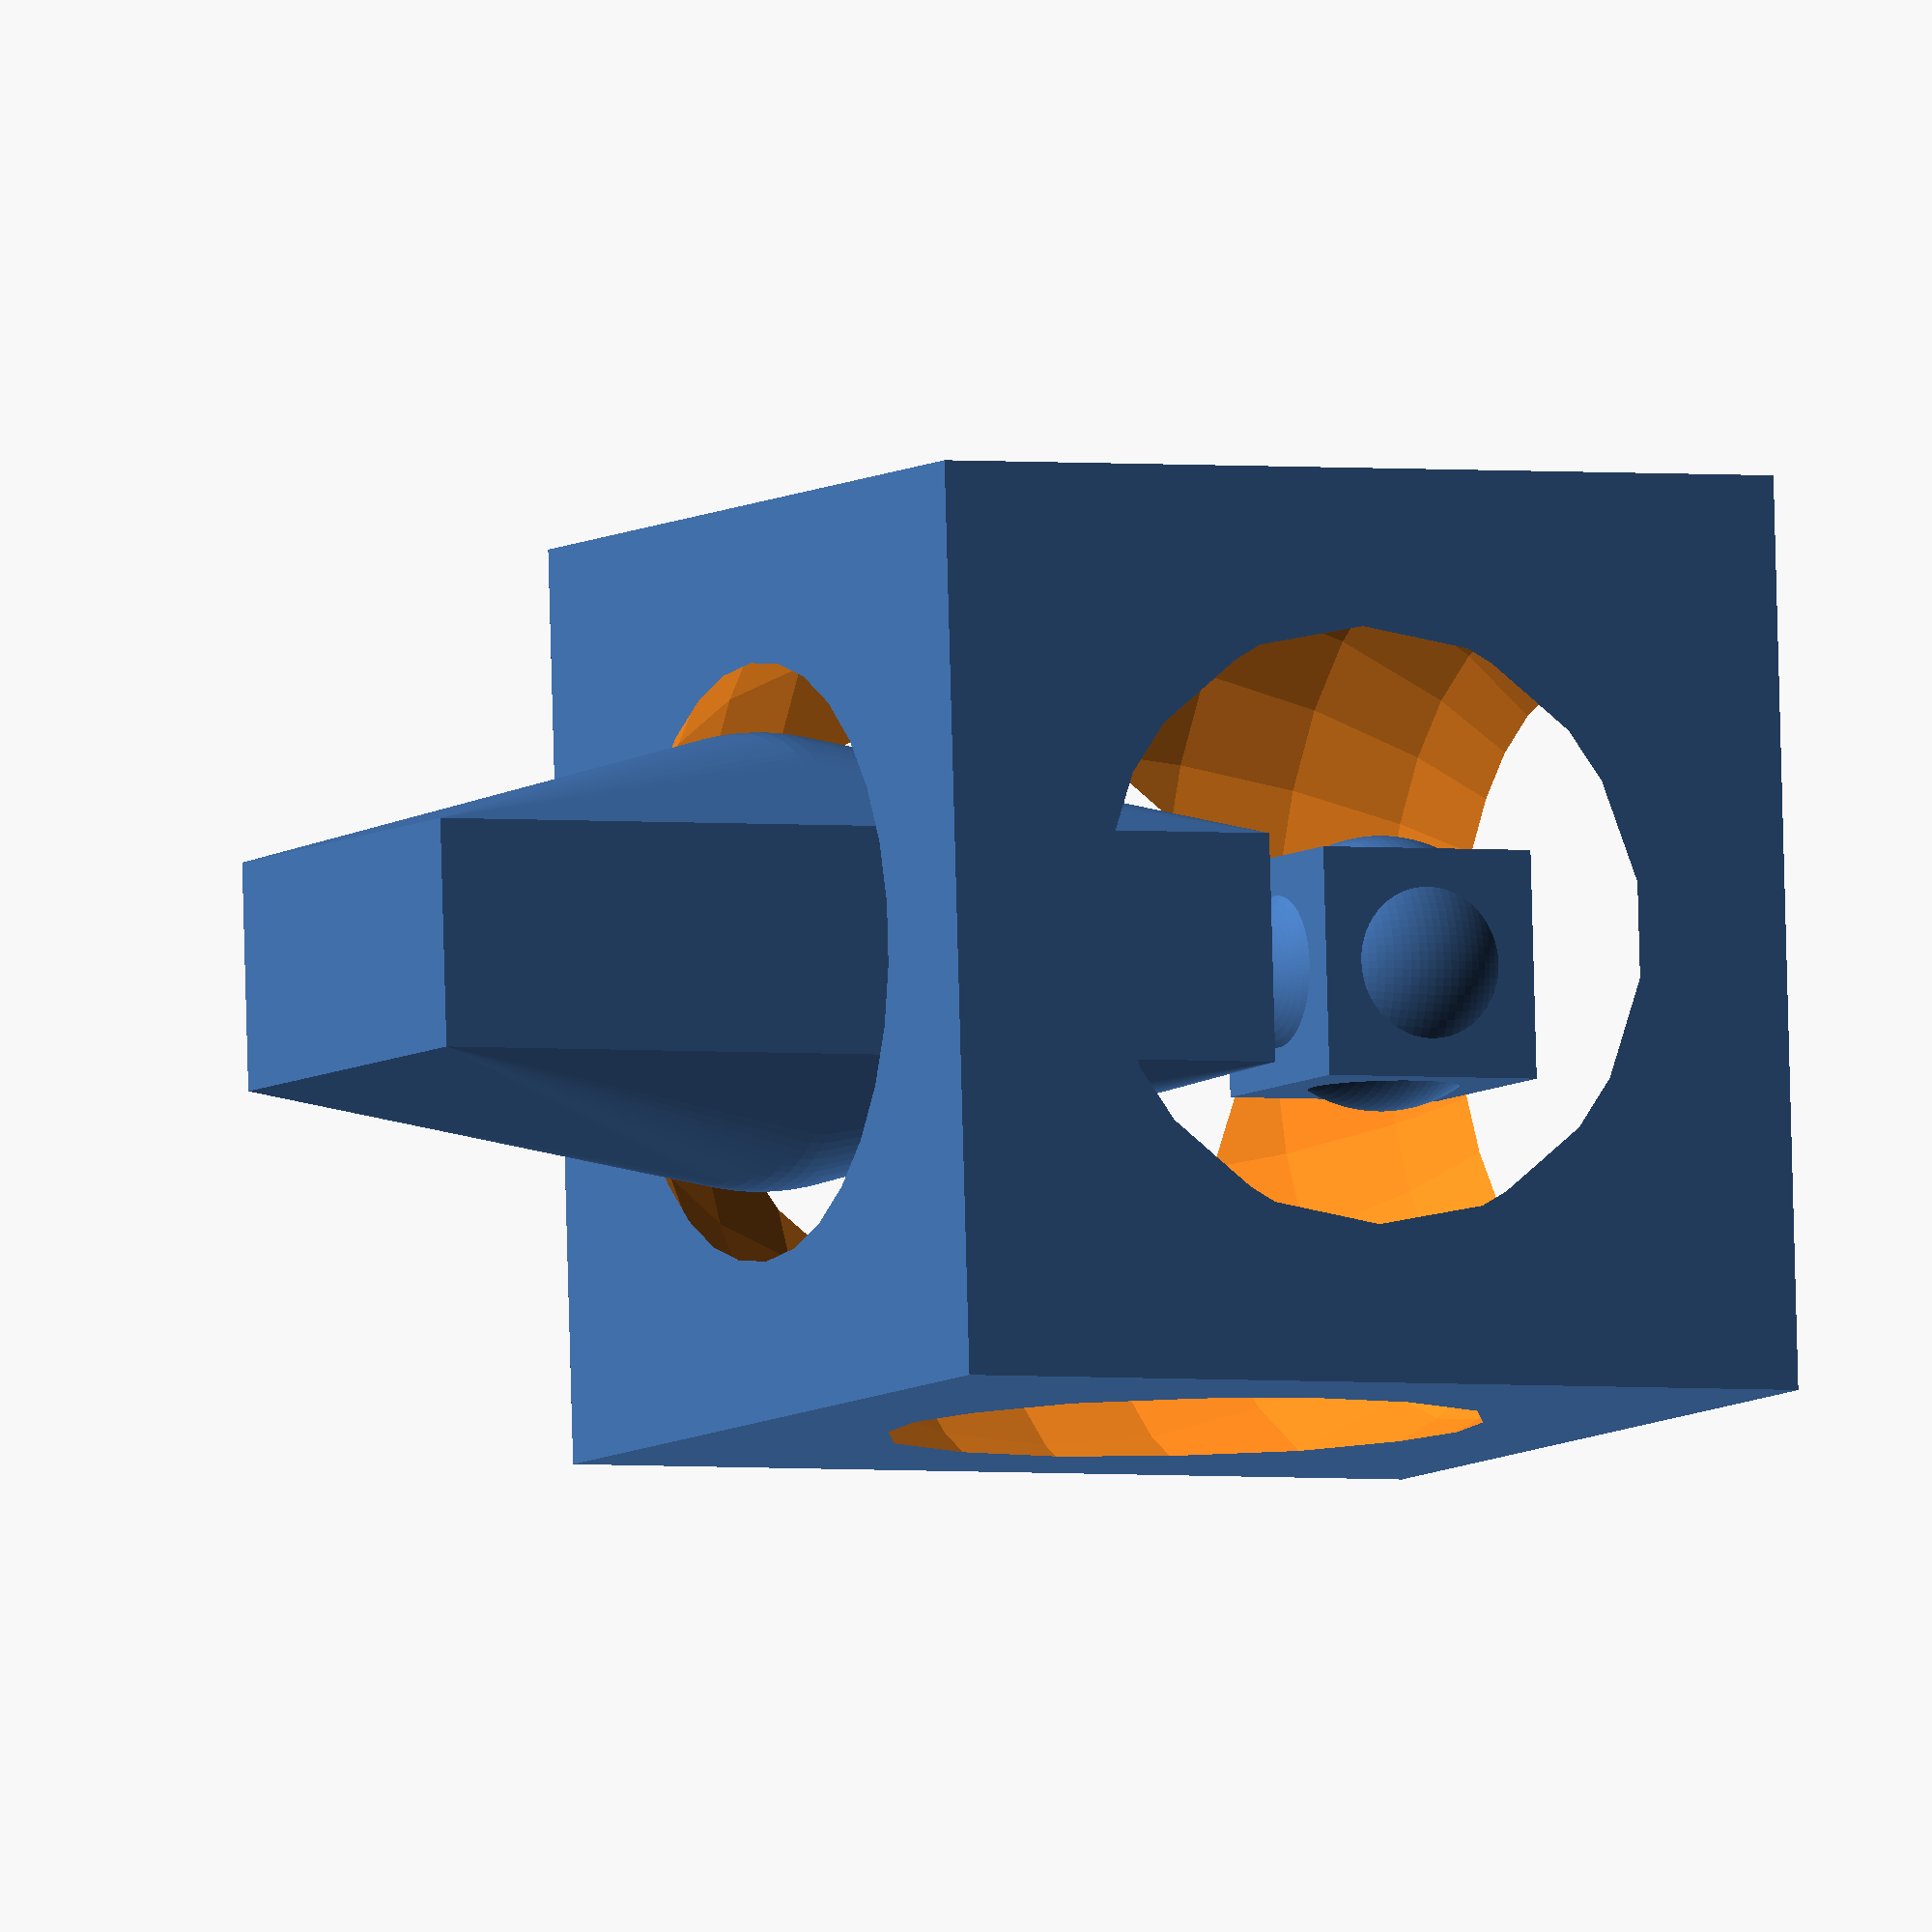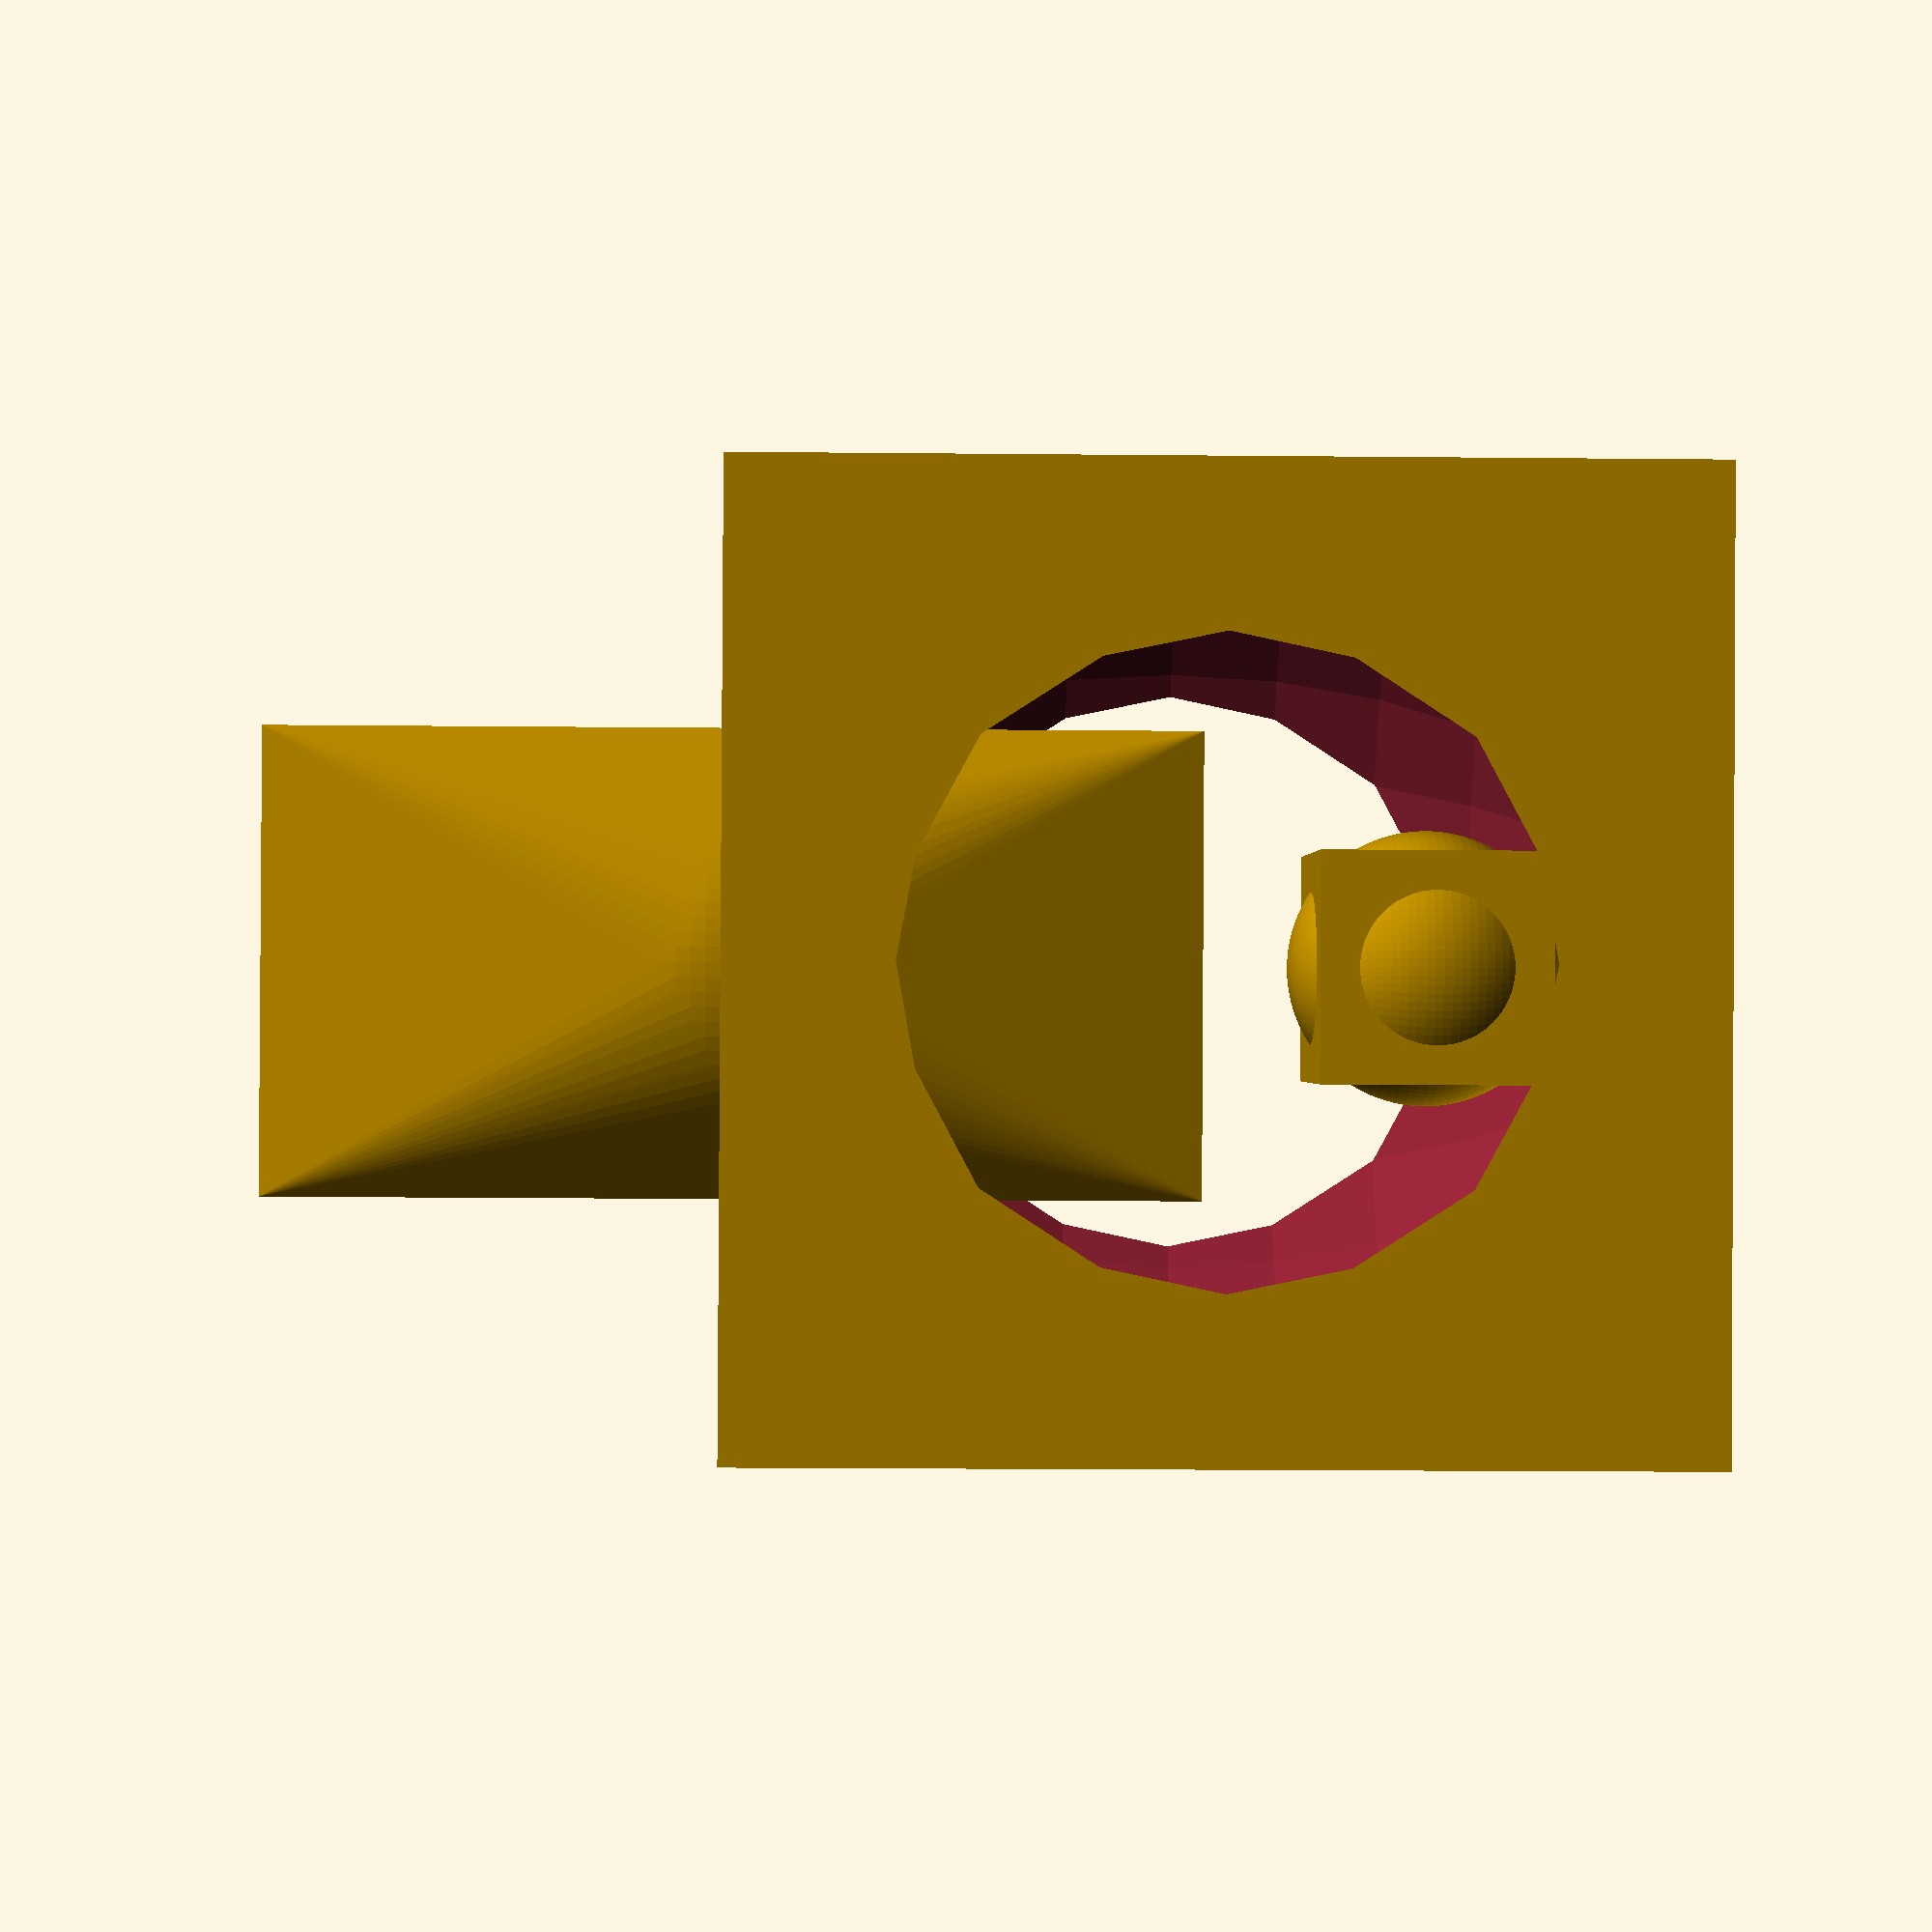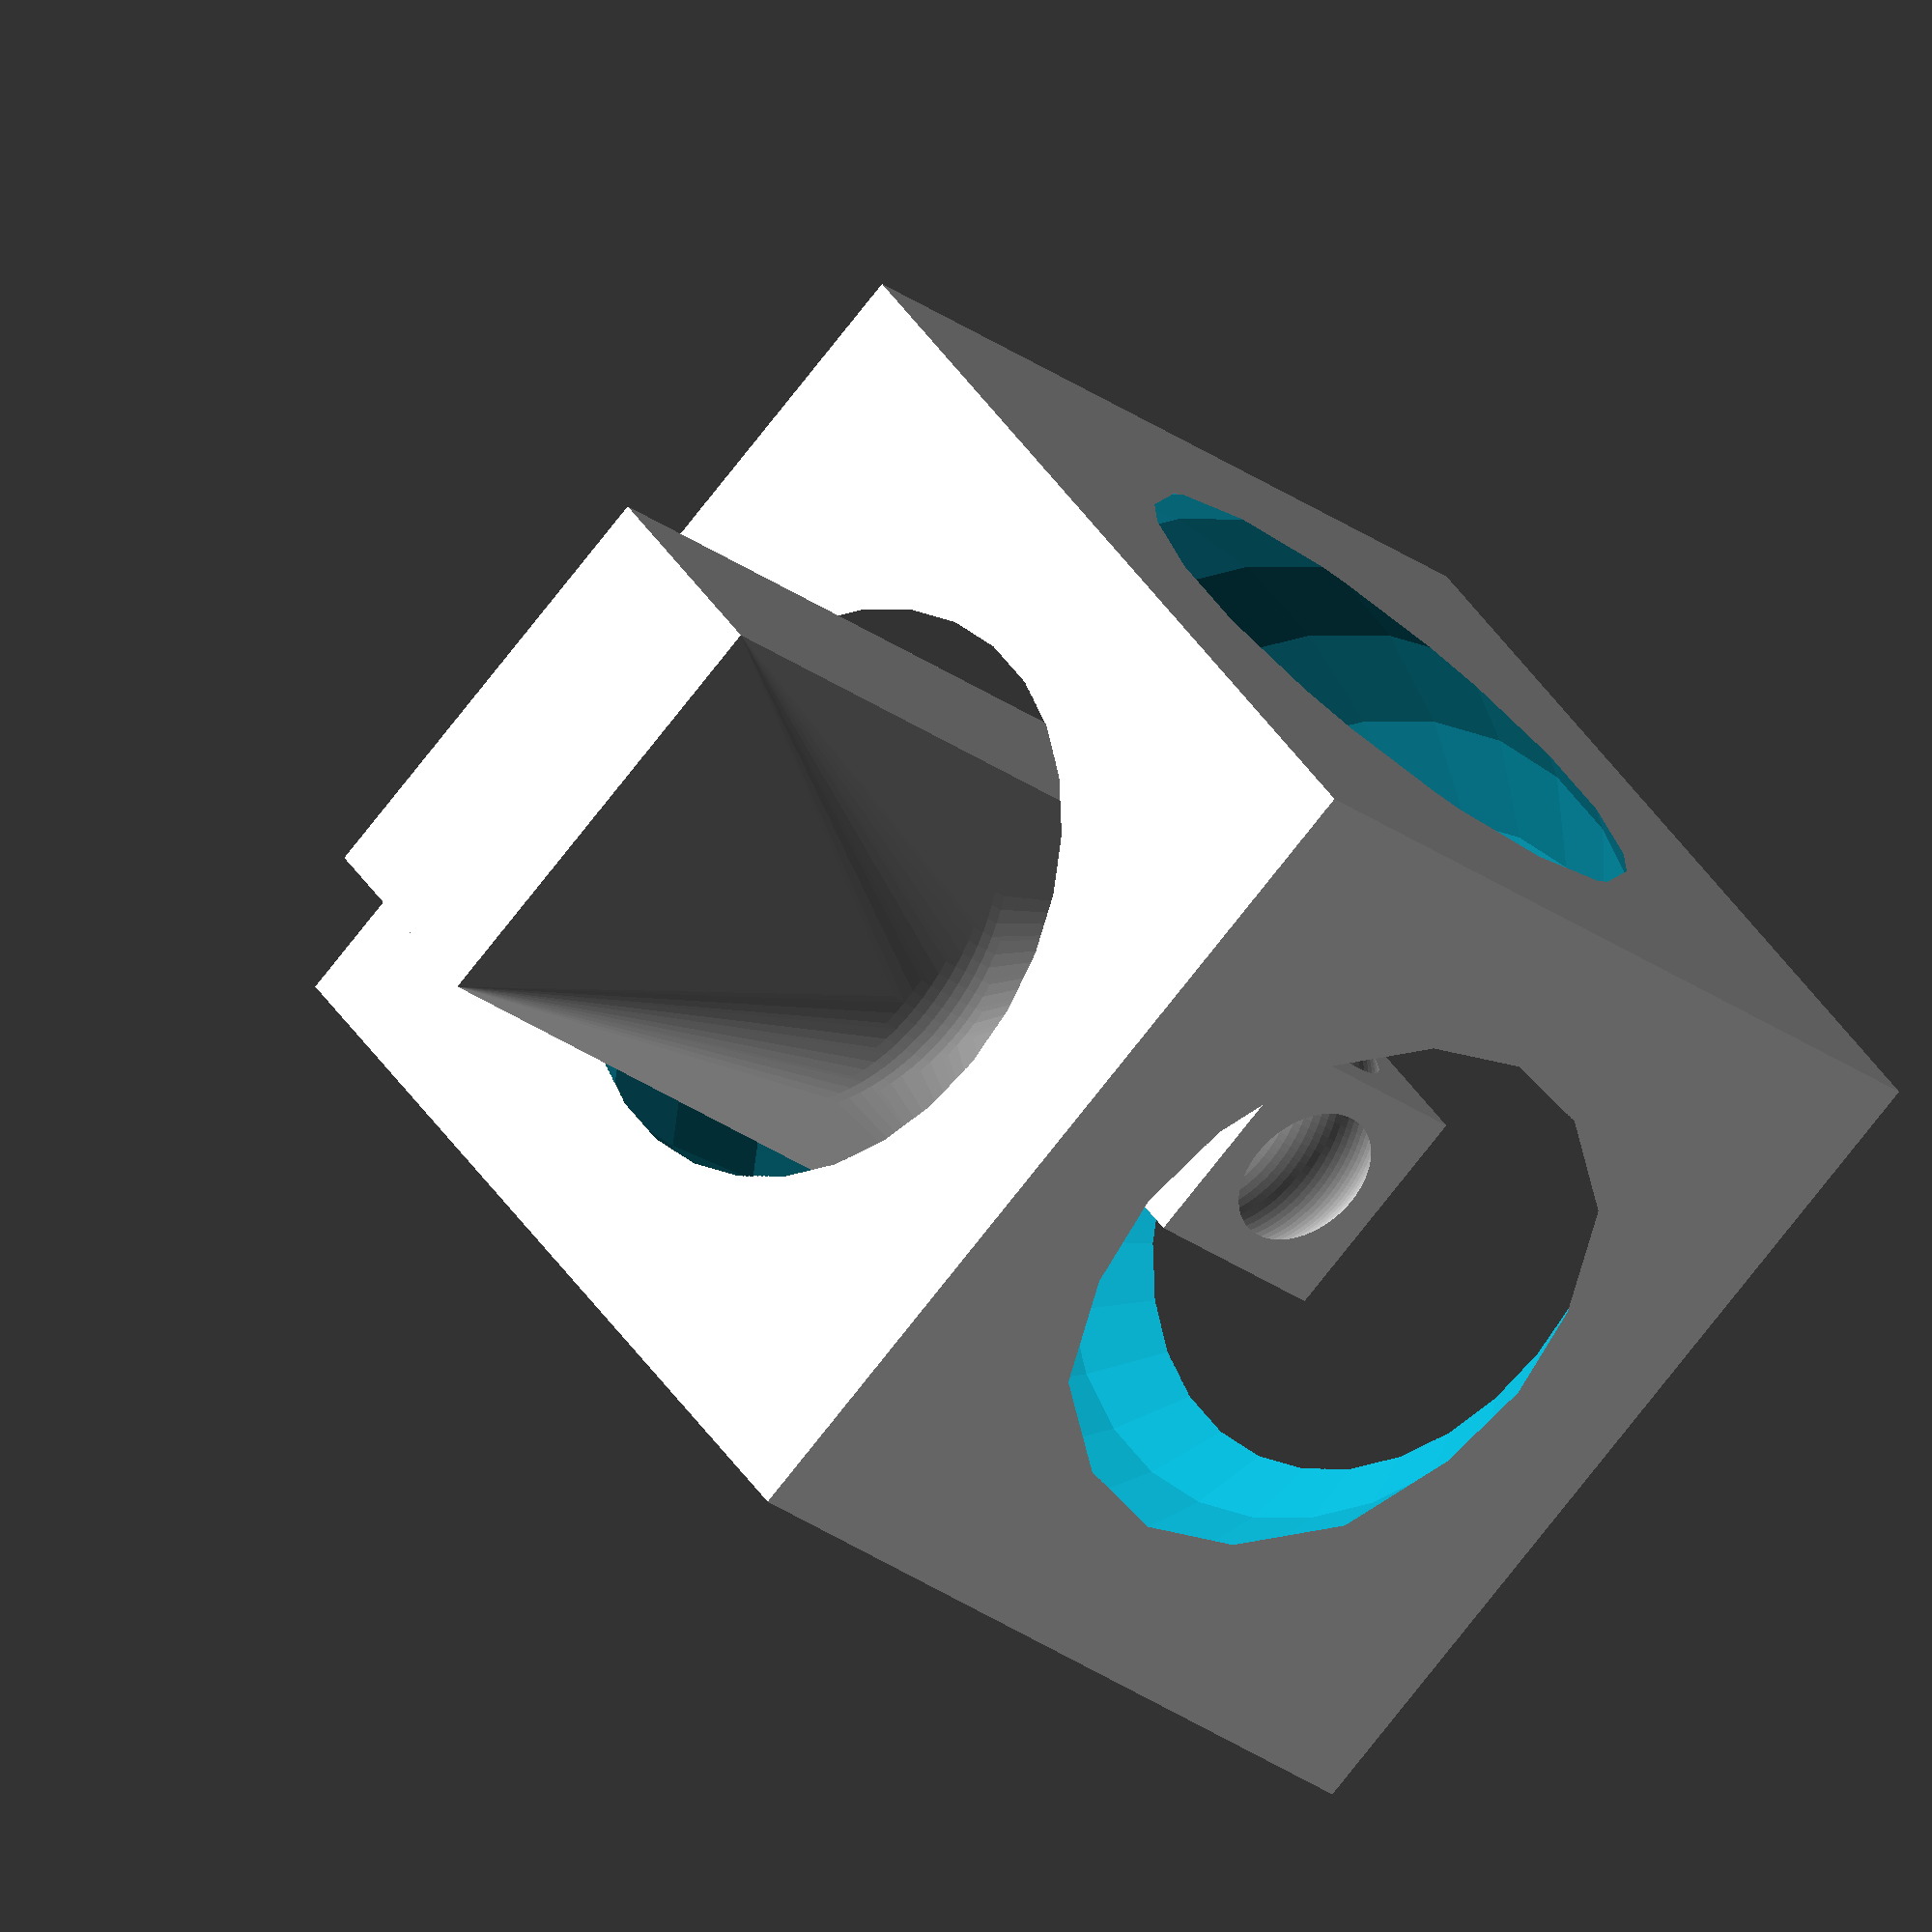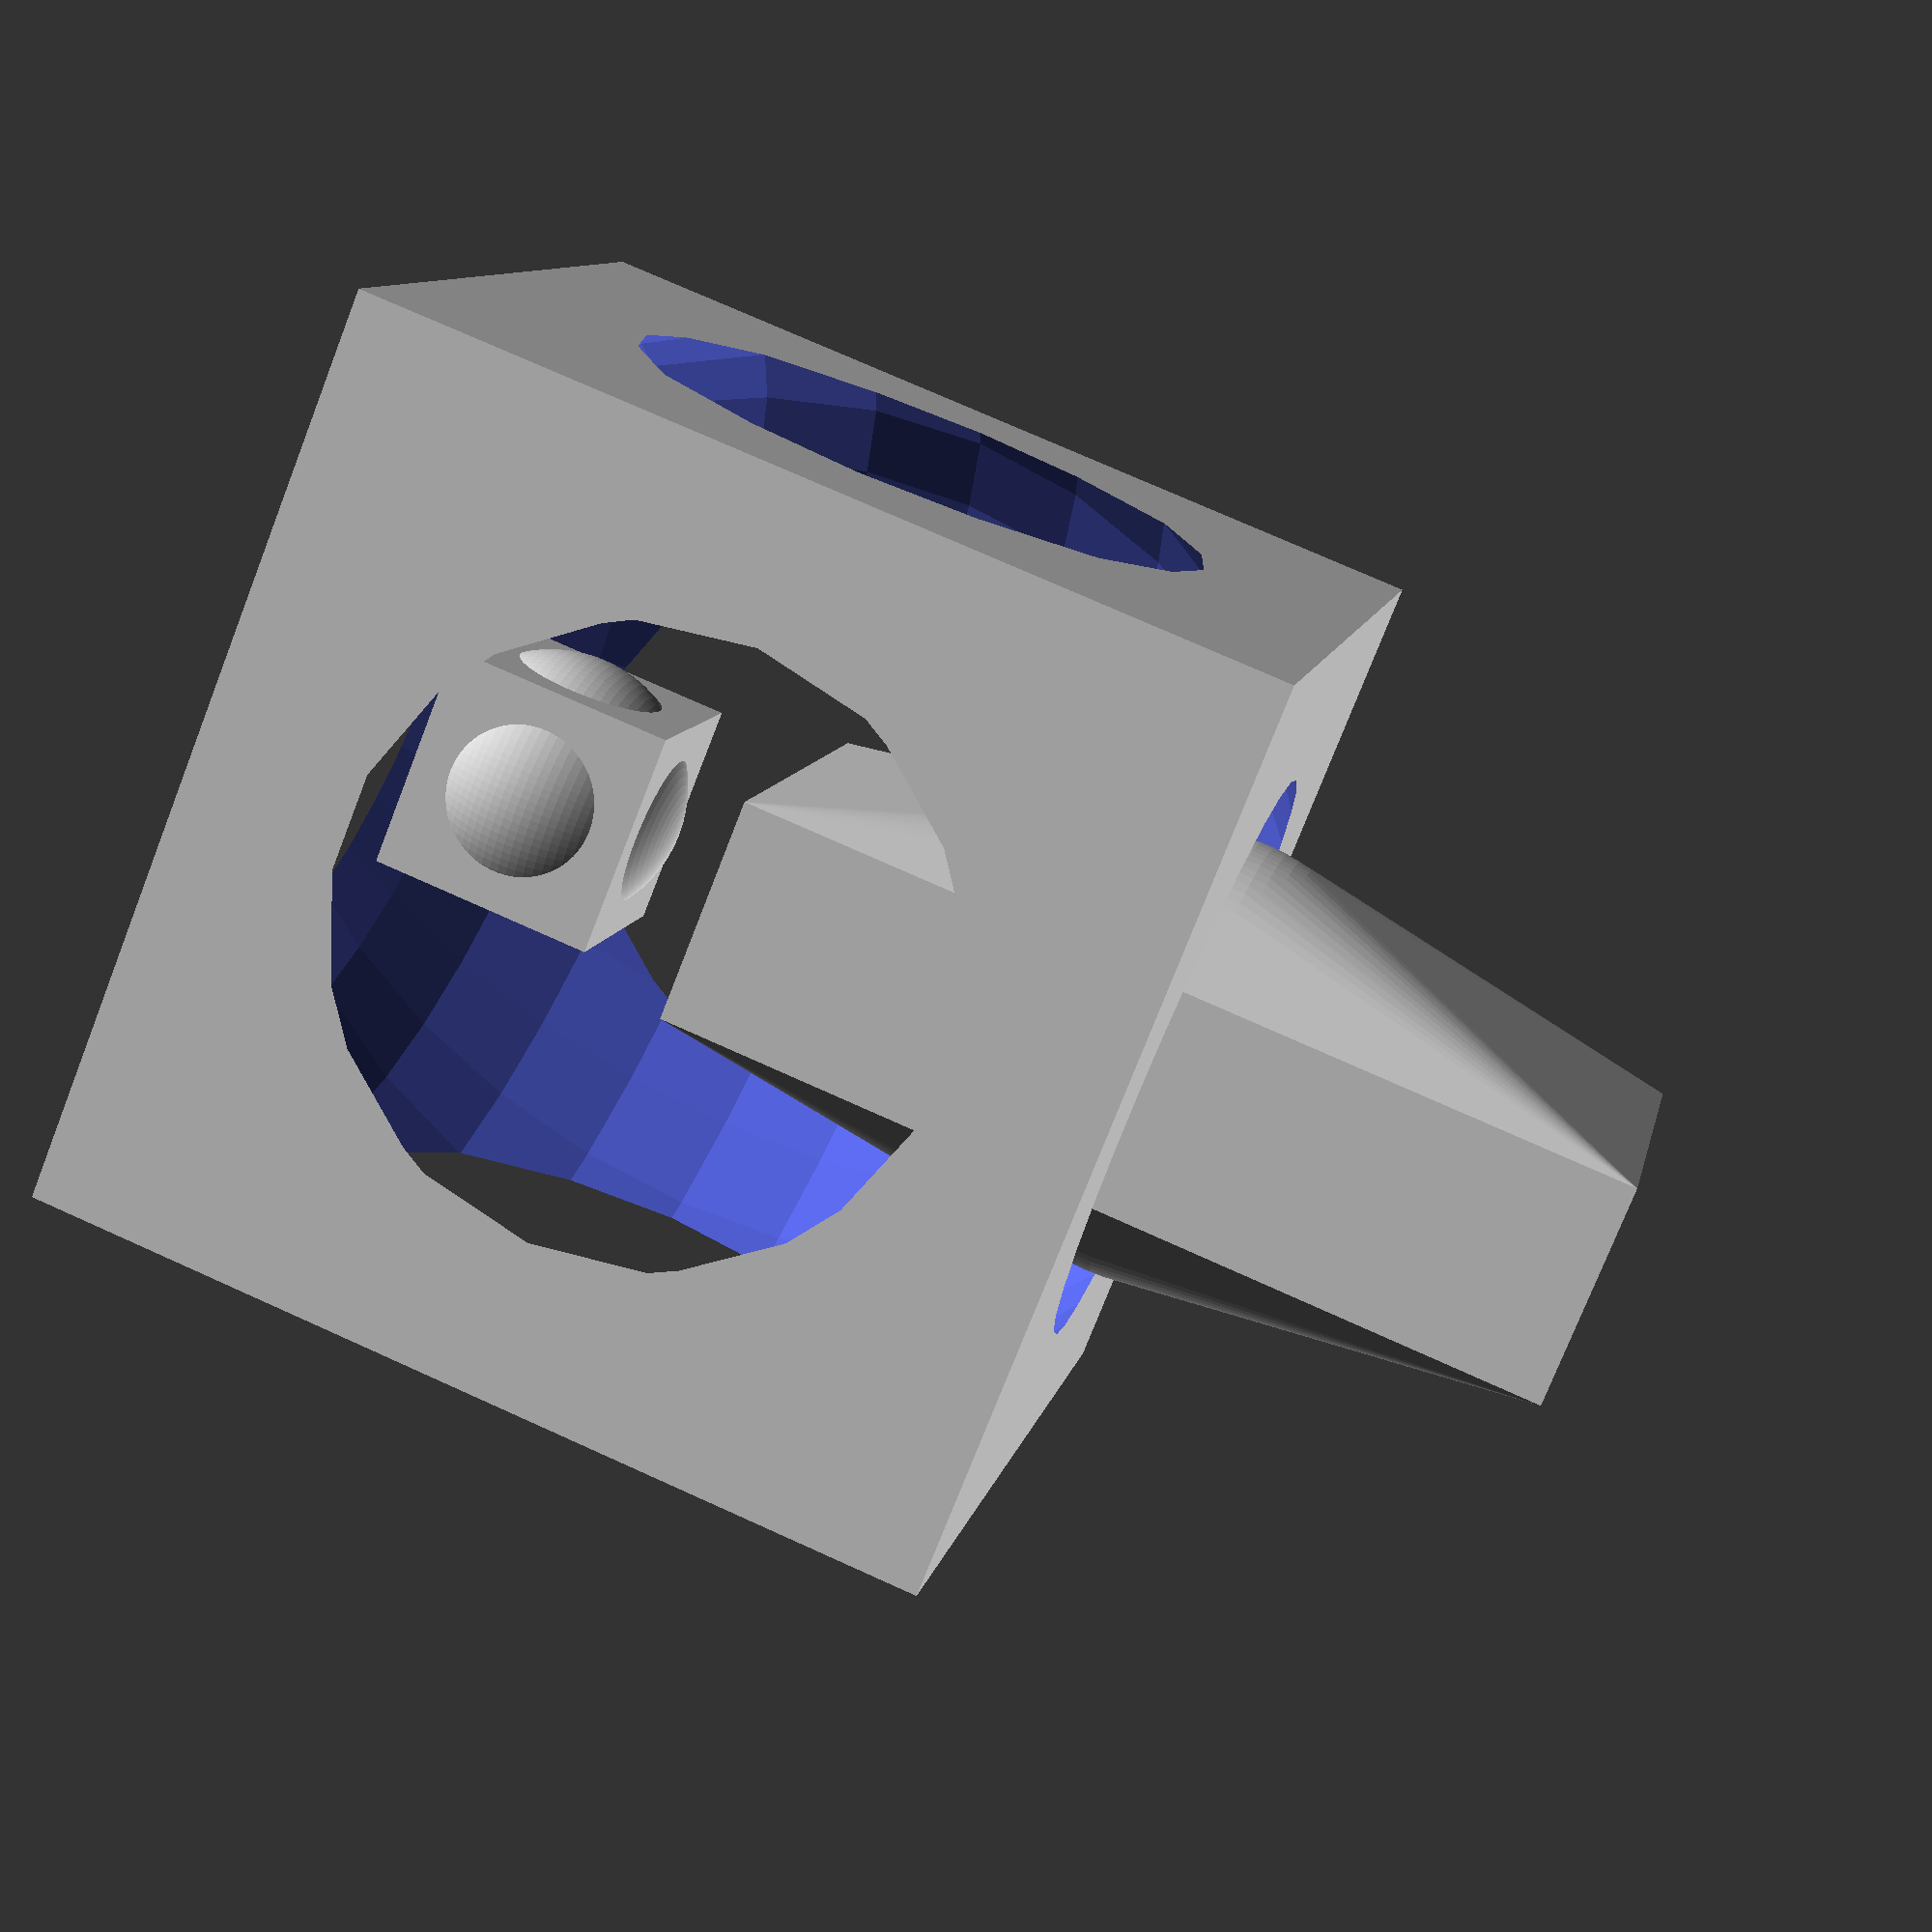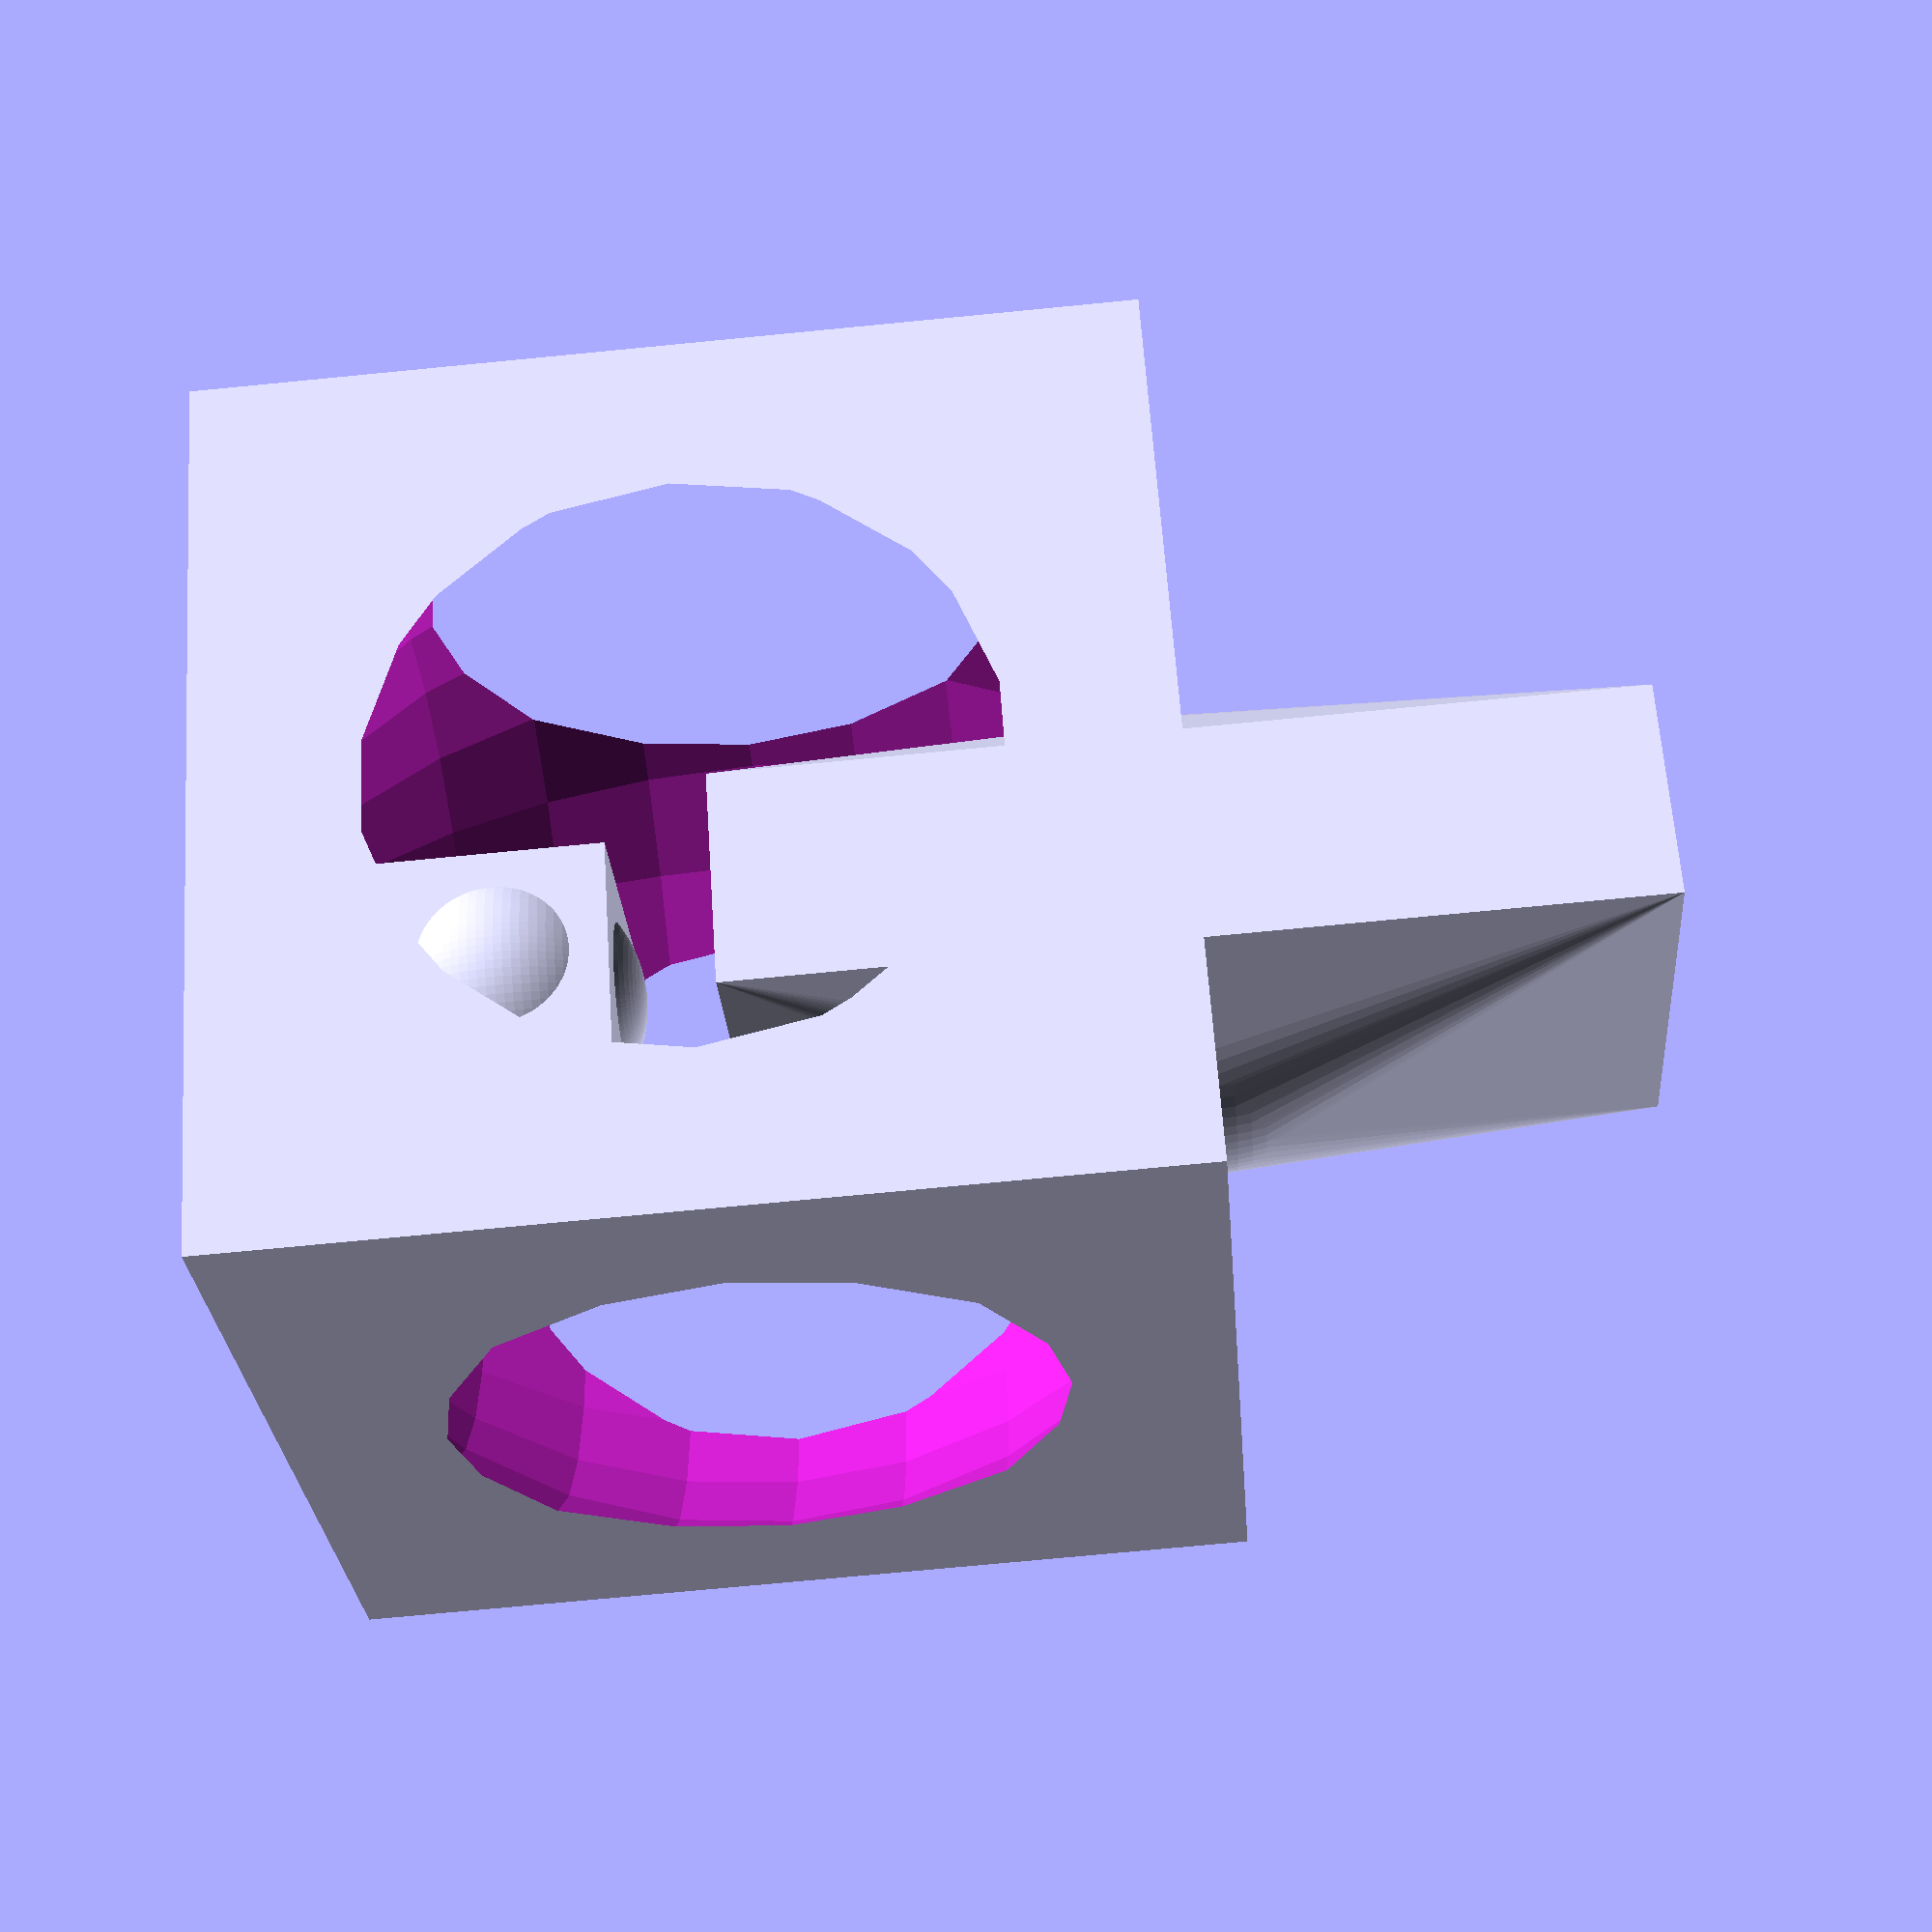
<openscad>
a=5;
b=10;
c=20;
difference(){
    cube(20,20,20,center=true);
    sphere(12);
}
translate([0,0,5])union(){cube([5,5,5],center=true);
    sphere(3,$fn=100);
}
translate([0,0,-10])hull(){
    cube([a,b,c],center=true);
    sphere(a,$fn=100);
}
</openscad>
<views>
elev=182.2 azim=273.6 roll=295.6 proj=o view=solid
elev=19.8 azim=160.8 roll=269.0 proj=p view=solid
elev=23.8 azim=128.6 roll=217.9 proj=o view=solid
elev=105.7 azim=207.6 roll=65.7 proj=p view=wireframe
elev=251.6 azim=133.7 roll=84.4 proj=p view=wireframe
</views>
